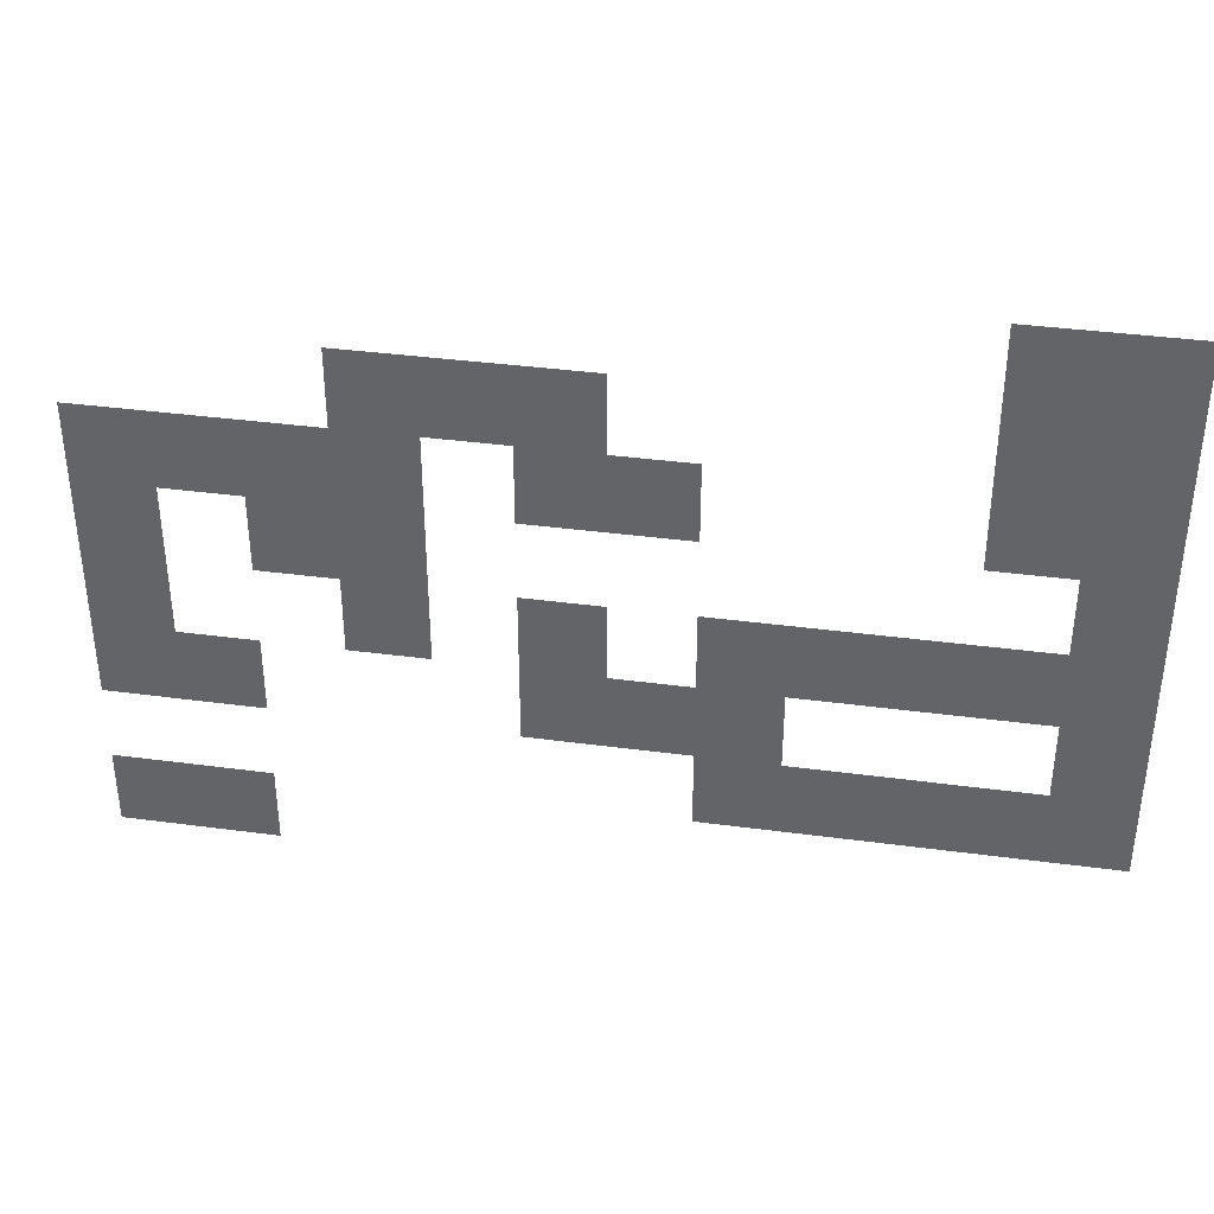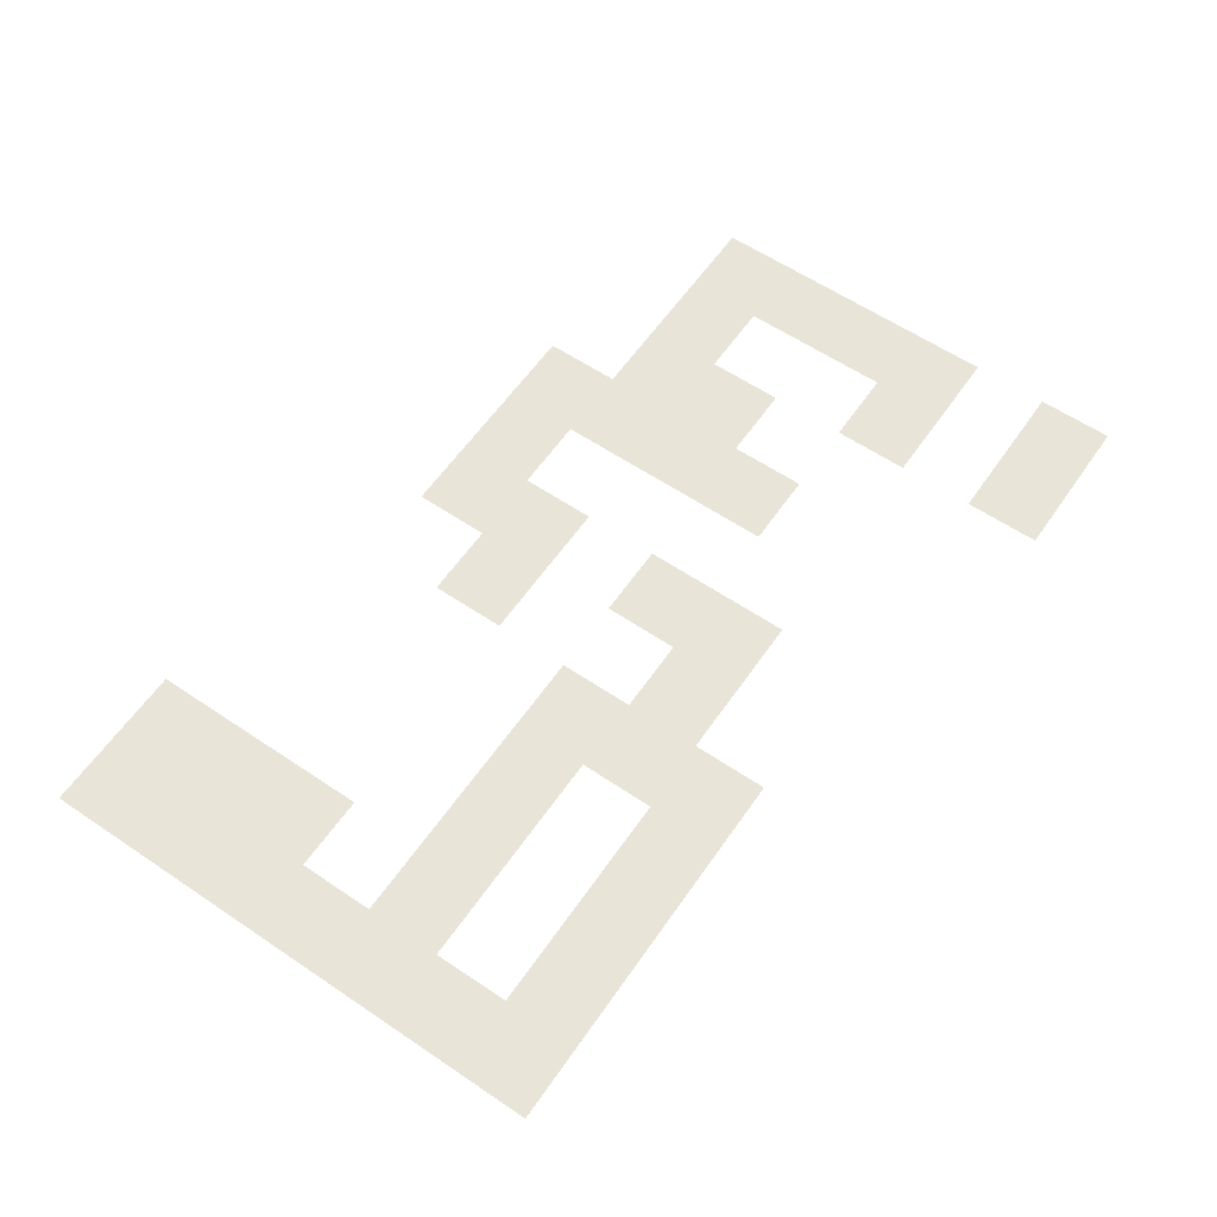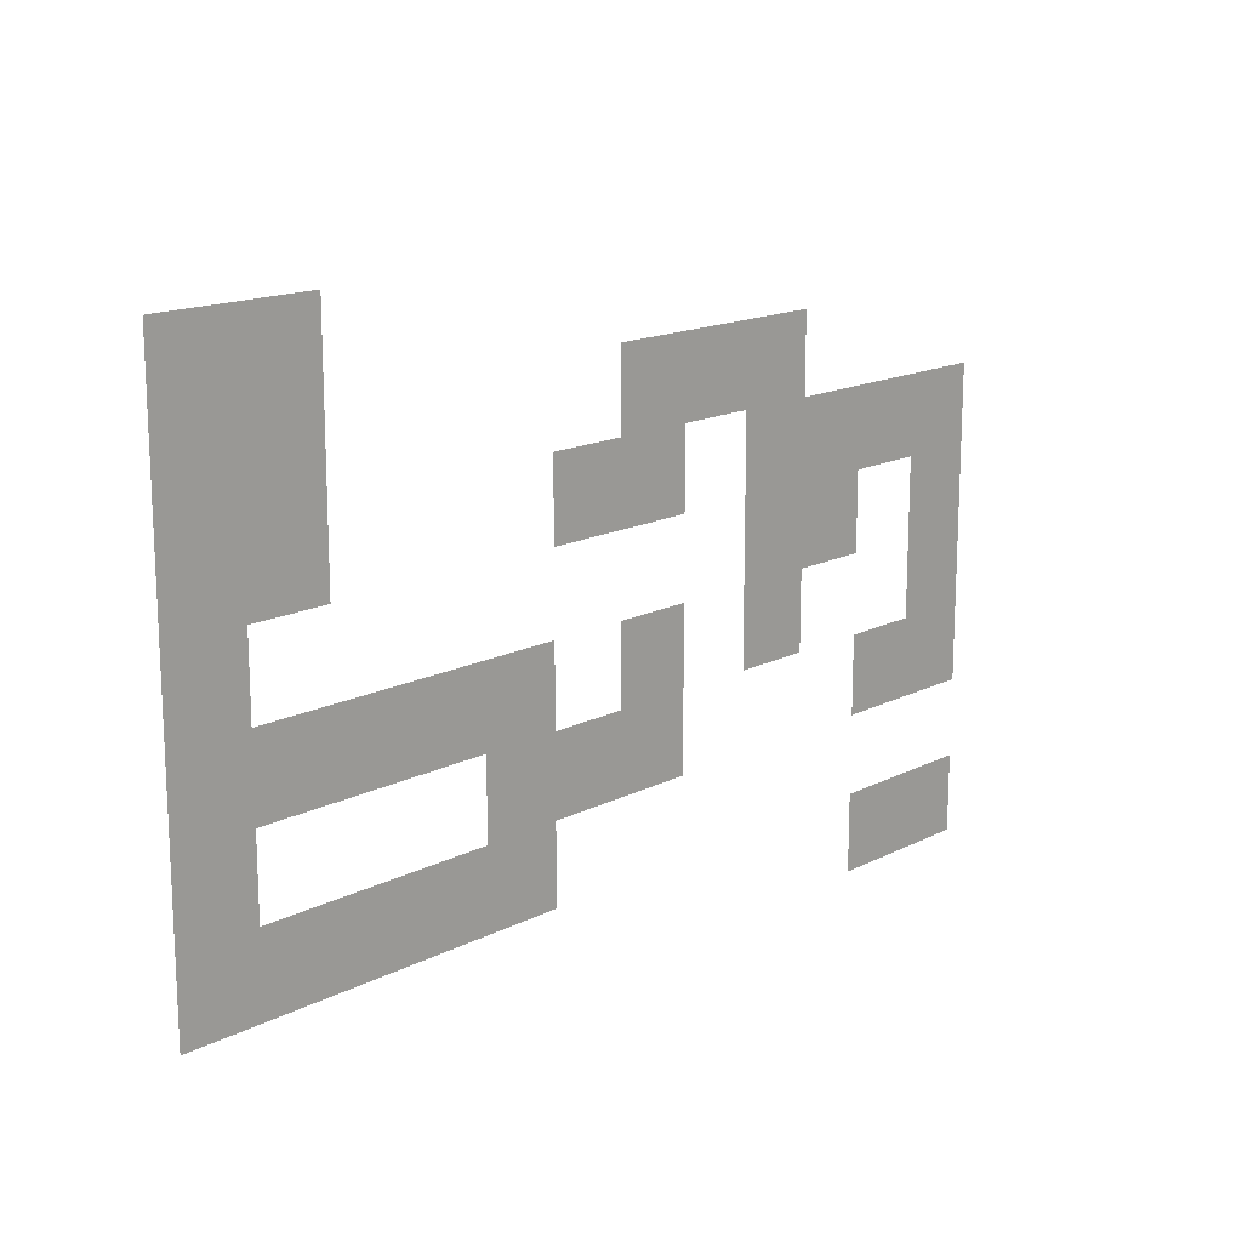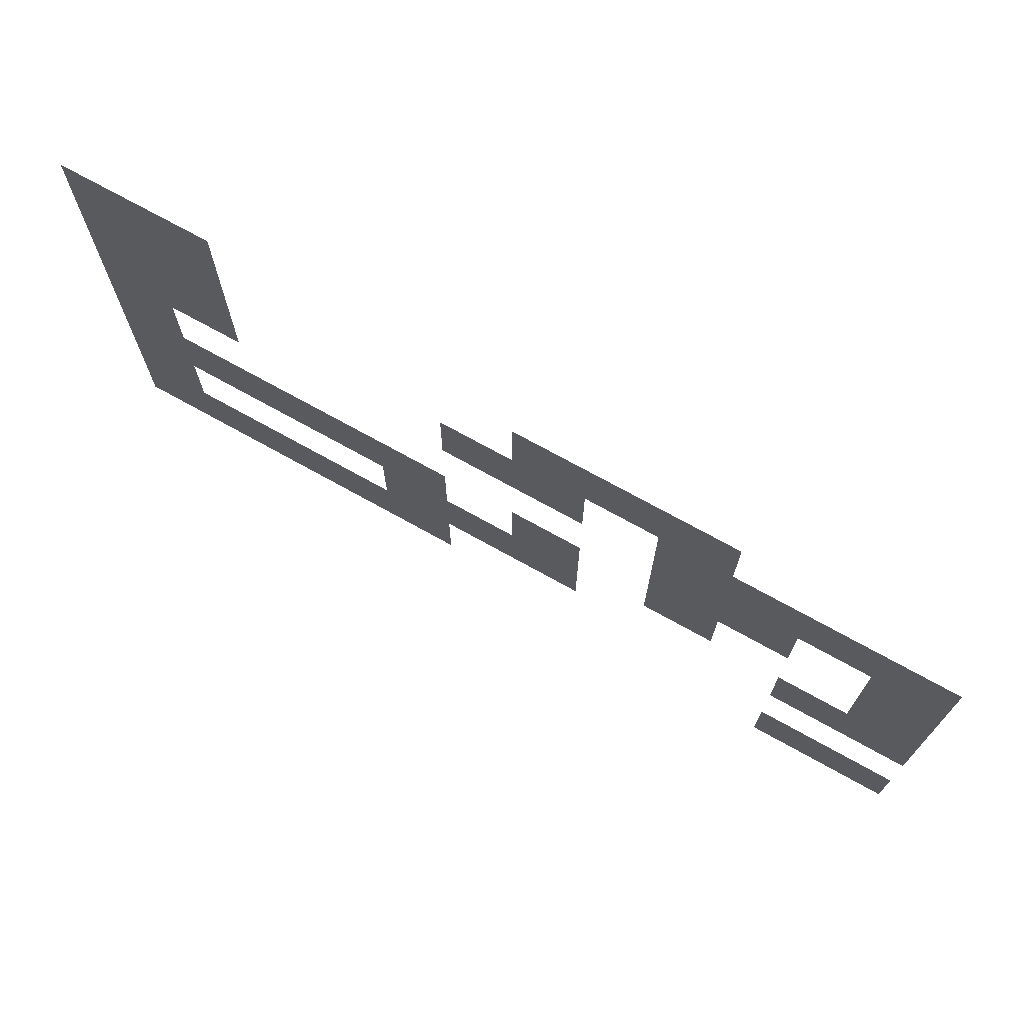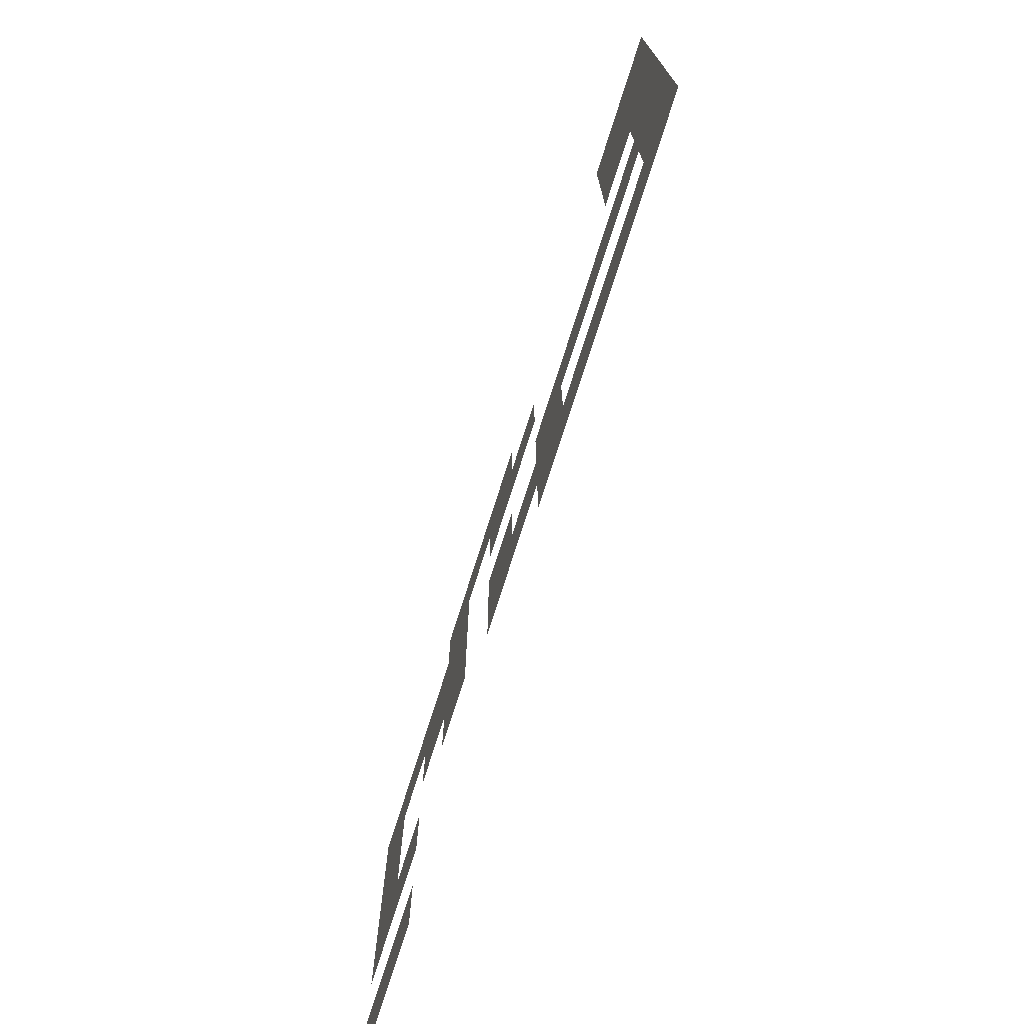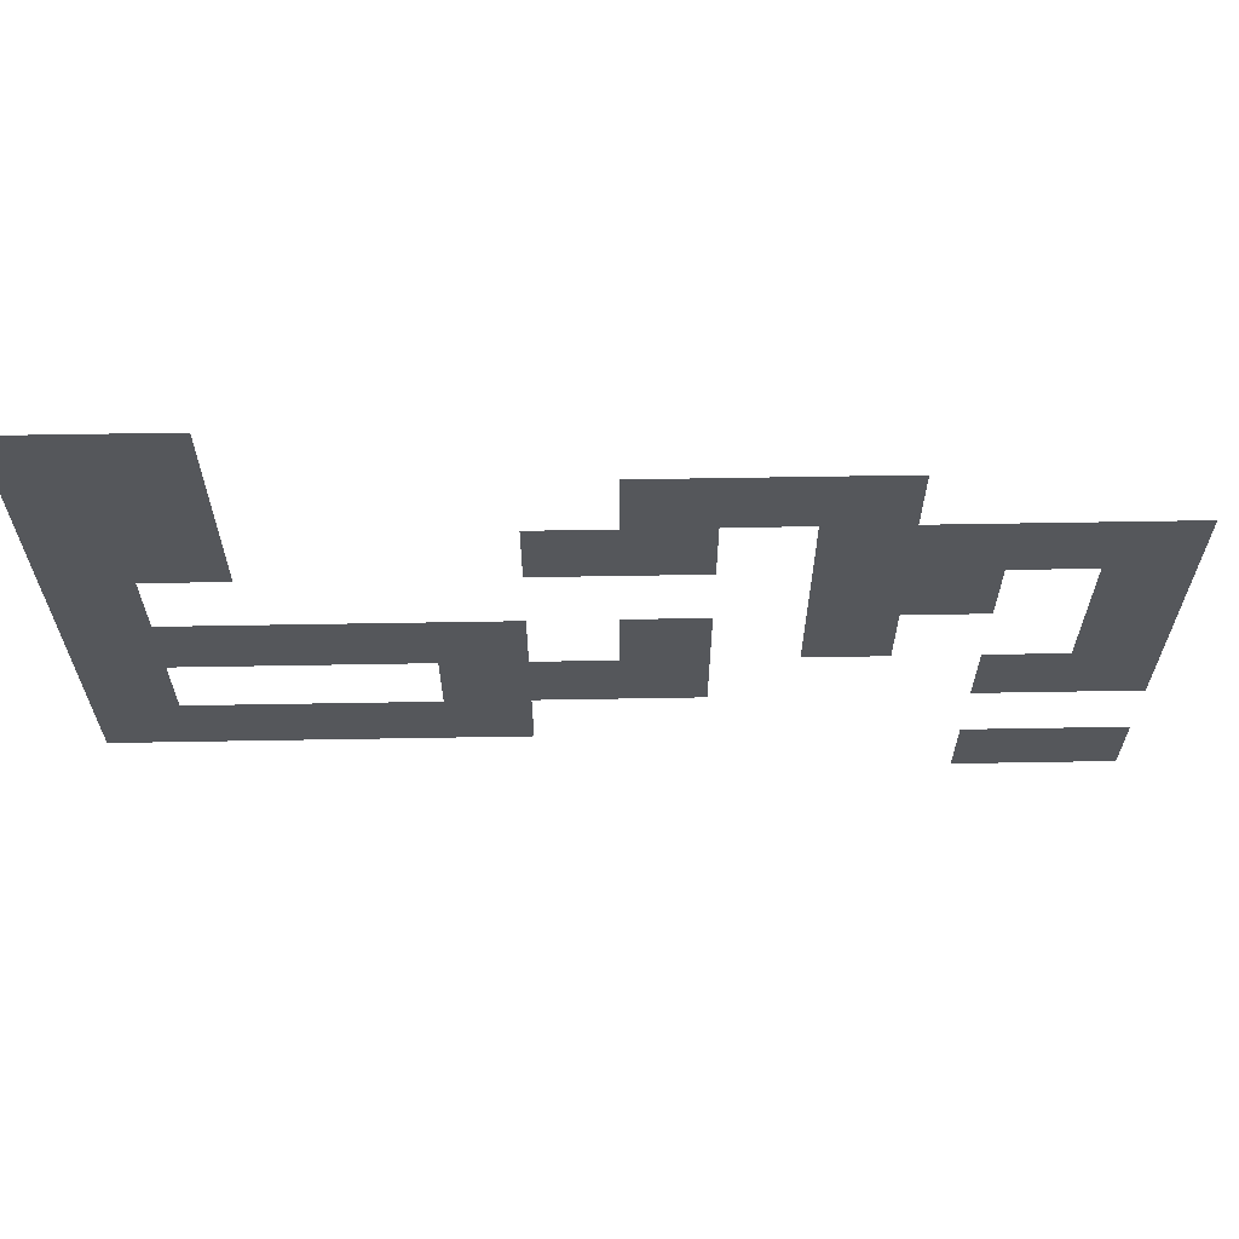
<metadata>
{"format":"obj","ext":"obj","renderer":"f3d","projection":"perspective","resolution":1024,"background":"white","views":[{"elev":37.5,"azim":9.7,"up":"+Z"},{"elev":60.1,"azim":124.6,"up":"+Y"},{"elev":16.0,"azim":133.6,"up":"+Z"},{"elev":71.8,"azim":-150.8,"up":"+Z"},{"elev":-73.2,"azim":72.5,"up":"+Z"},{"elev":63.2,"azim":179.0,"up":"+Z"}]}
</metadata>
<code>
v  48.53 0 36.4
v  48.53 0 48.53
v  60.66 0 48.53
v  60.66 0 36.4
v  72.79 0 48.53
v  72.79 0 36.4
v  -36.4 0 24.26
v  -36.4 0 36.4
v  -24.26 0 36.4
v  -24.26 0 24.26
v  -12.13 0 36.4
v  -12.13 0 24.26
v  0 0 36.4
v  0 0 24.26
v  48.53 0 24.26
v  60.66 0 24.26
v  72.79 0 24.26
v  -72.79 0 12.13
v  -72.79 0 24.26
v  -60.66 0 24.26
v  -60.66 0 12.13
v  -48.53 0 24.26
v  -48.53 0 12.13
v  -36.4 0 12.13
v  -24.26 0 12.13
v  -12.13 0 12.13
v  0 0 12.13
v  12.13 0 24.26
v  12.13 0 12.13
v  48.53 0 12.13
v  60.66 0 12.13
v  72.79 0 12.13
v  -72.79 0 -0
v  -60.66 0 -0
v  -48.53 0 -0
v  -36.4 0 -0
v  -24.26 0 -0
v  60.66 0 -0
v  72.79 0 -0
v  -72.79 0 -12.13
v  -60.66 0 -12.13
v  -36.4 0 -12.13
v  -24.26 0 -12.13
v  -12.13 0 -12.13
v  -12.13 0 -0
v  0 0 -0
v  0 0 -12.13
v  12.13 0 -12.13
v  12.13 0 -0
v  24.26 0 -0
v  24.26 0 -12.13
v  36.4 0 -0
v  36.4 0 -12.13
v  48.53 0 -0
v  48.53 0 -12.13
v  60.66 0 -12.13
v  72.79 0 -12.13
v  -72.79 0 -24.26
v  -60.66 0 -24.26
v  -48.53 0 -12.13
v  -48.53 0 -24.26
v  -12.13 0 -24.26
v  0 0 -24.26
v  12.13 0 -24.26
v  24.26 0 -24.26
v  60.66 0 -24.26
v  72.79 0 -24.26
v  12.13 0 -36.4
v  24.26 0 -36.4
v  36.4 0 -24.26
v  36.4 0 -36.4
v  48.53 0 -24.26
v  48.53 0 -36.4
v  60.66 0 -36.4
v  72.79 0 -36.4
v  -72.79 0 -48.53
v  -72.79 0 -36.4
v  -60.66 0 -36.4
v  -60.66 0 -48.53
v  -48.53 0 -36.4
v  -48.53 0 -48.53
o Plane001
g Plane001
f 1 2 3 4
f 4 3 5 6
f 7 8 9 10
f 10 9 11 12
f 12 11 13 14
f 15 1 4 16
f 16 4 6 17
f 18 19 20 21
f 21 20 22 23
f 23 22 7 24
f 24 7 10 25
f 26 12 14 27
f 27 14 28 29
f 30 15 16 31
f 31 16 17 32
f 33 18 21 34
f 35 23 24 36
f 36 24 25 37
f 38 31 32 39
f 40 33 34 41
f 42 36 37 43
f 44 45 46 47
f 48 49 50 51
f 51 50 52 53
f 53 52 54 55
f 55 54 38 56
f 56 38 39 57
f 58 40 41 59
f 59 41 60 61
f 62 44 47 63
f 63 47 48 64
f 64 48 51 65
f 66 56 57 67
f 68 64 65 69
f 69 65 70 71
f 71 70 72 73
f 73 72 66 74
f 74 66 67 75
f 76 77 78 79
f 79 78 80 81

</code>
